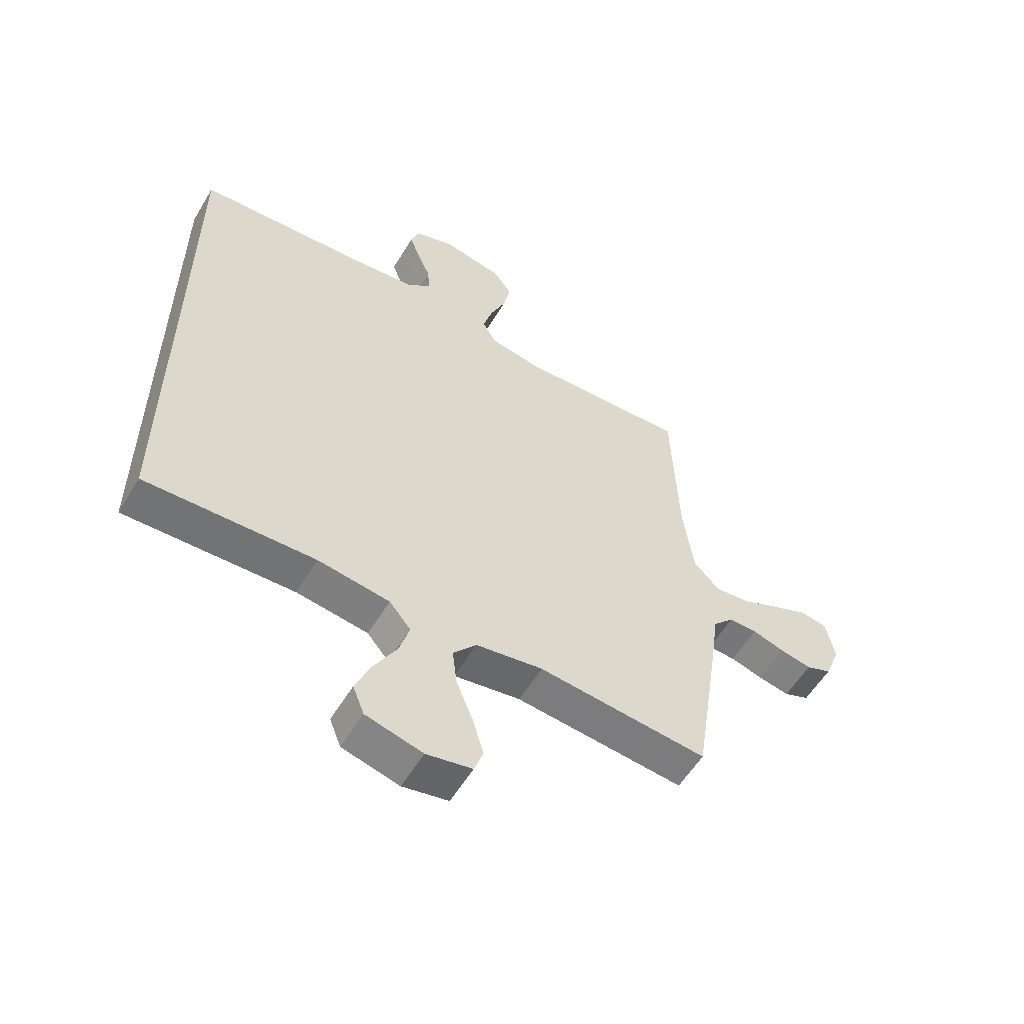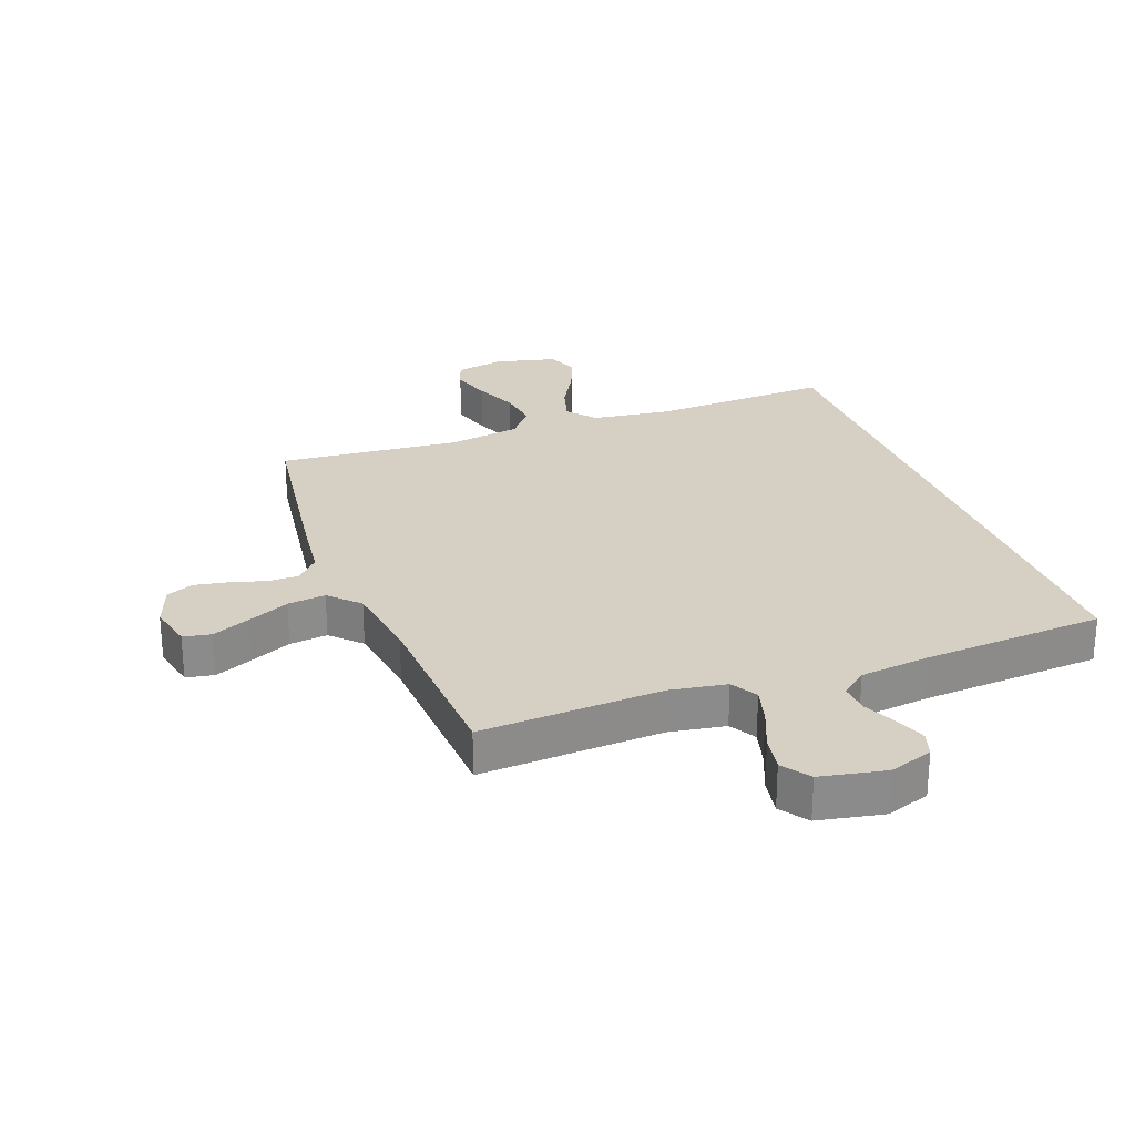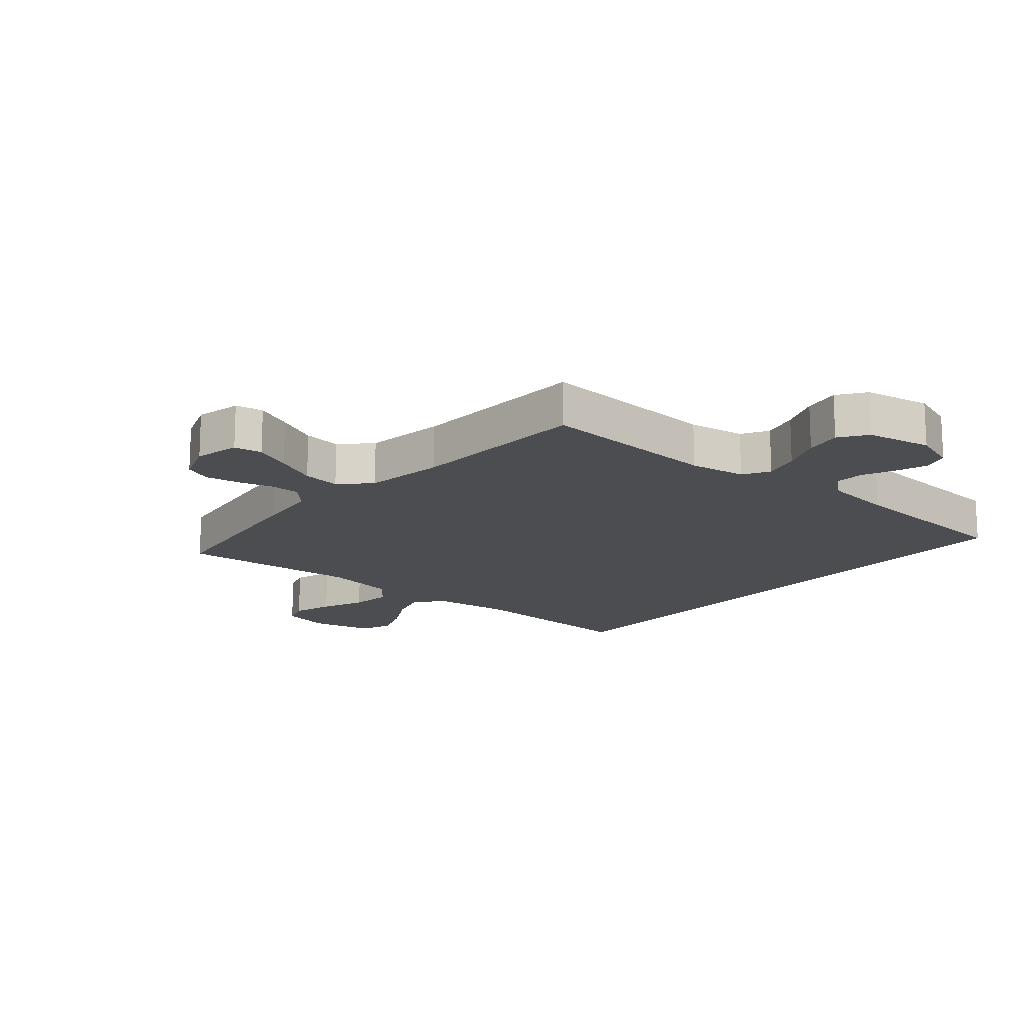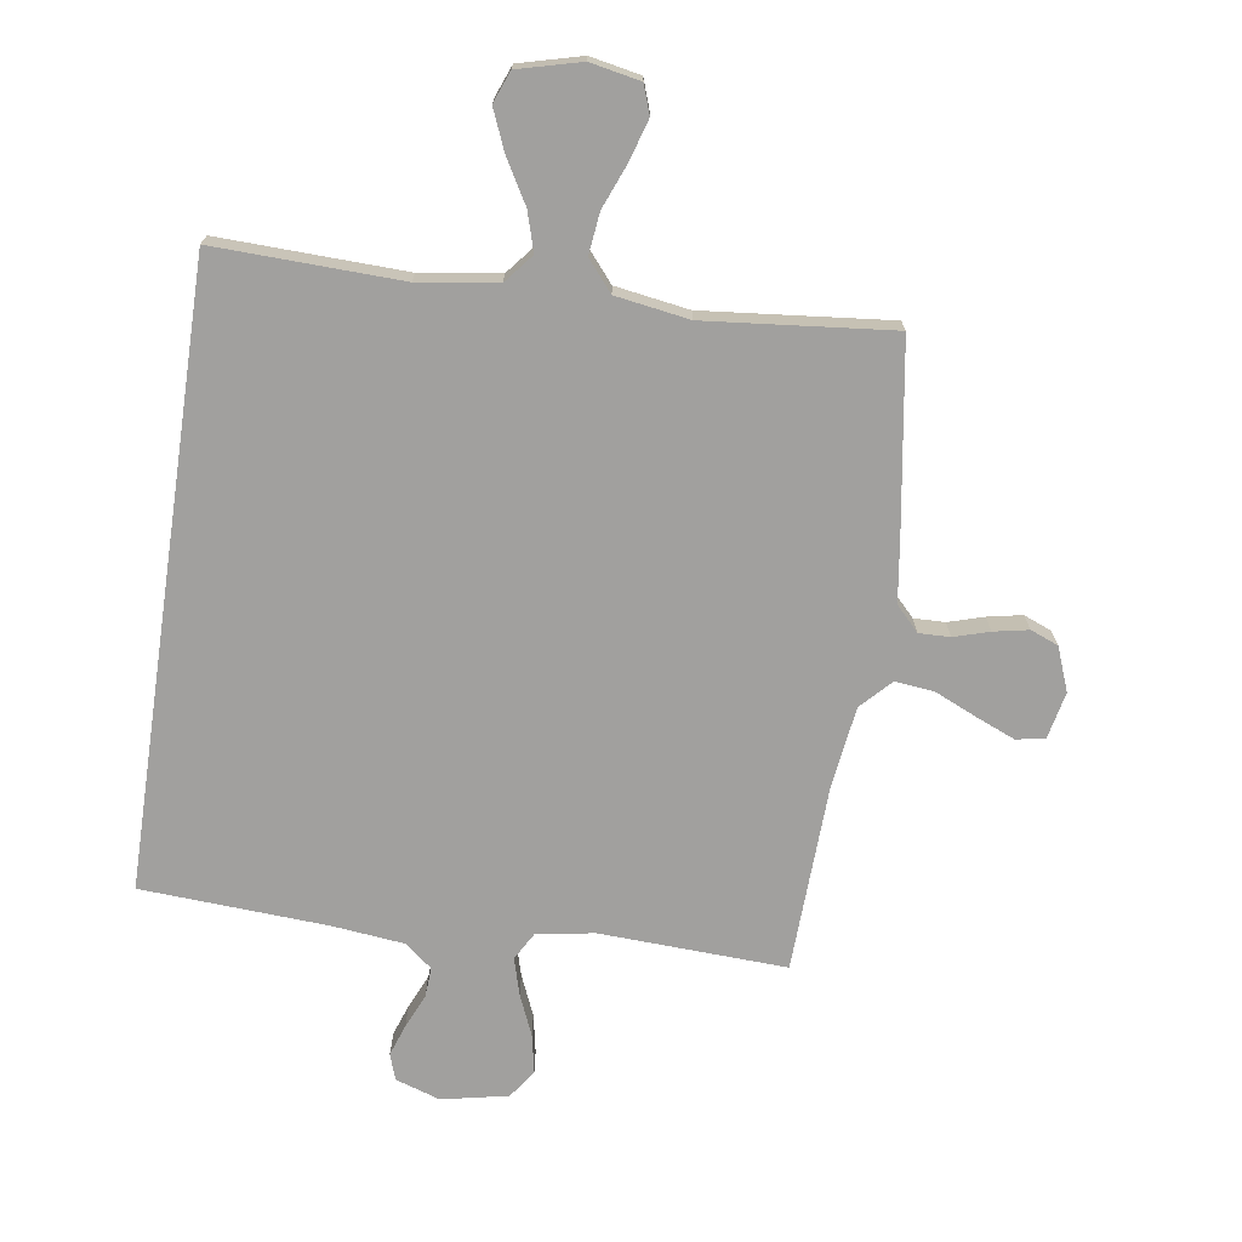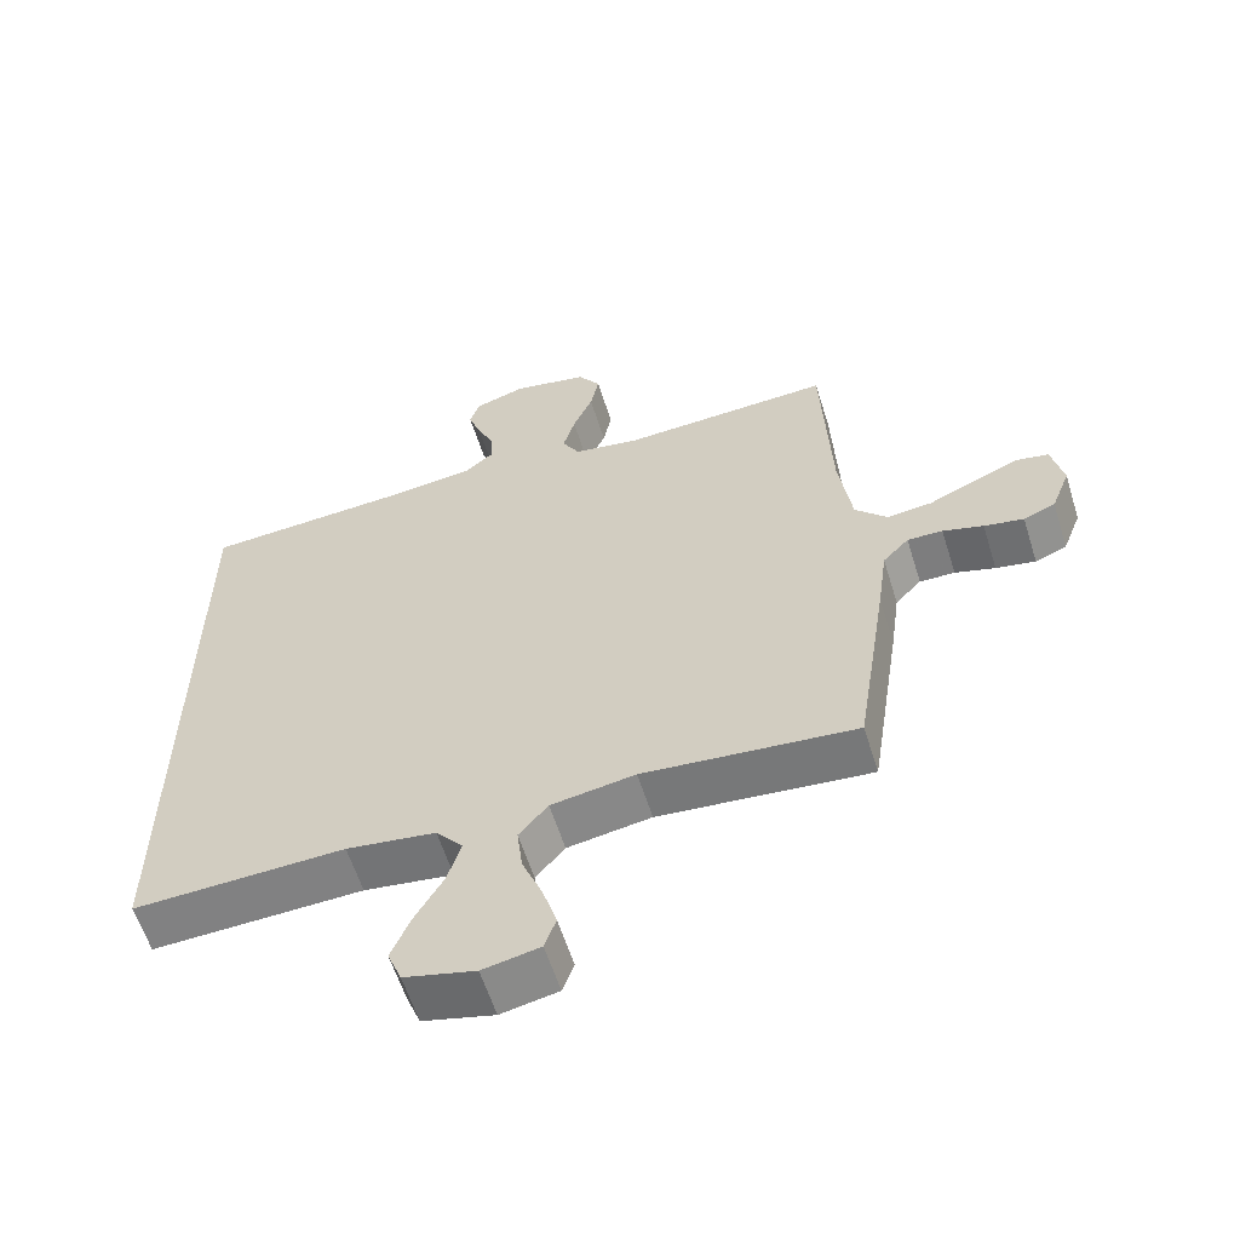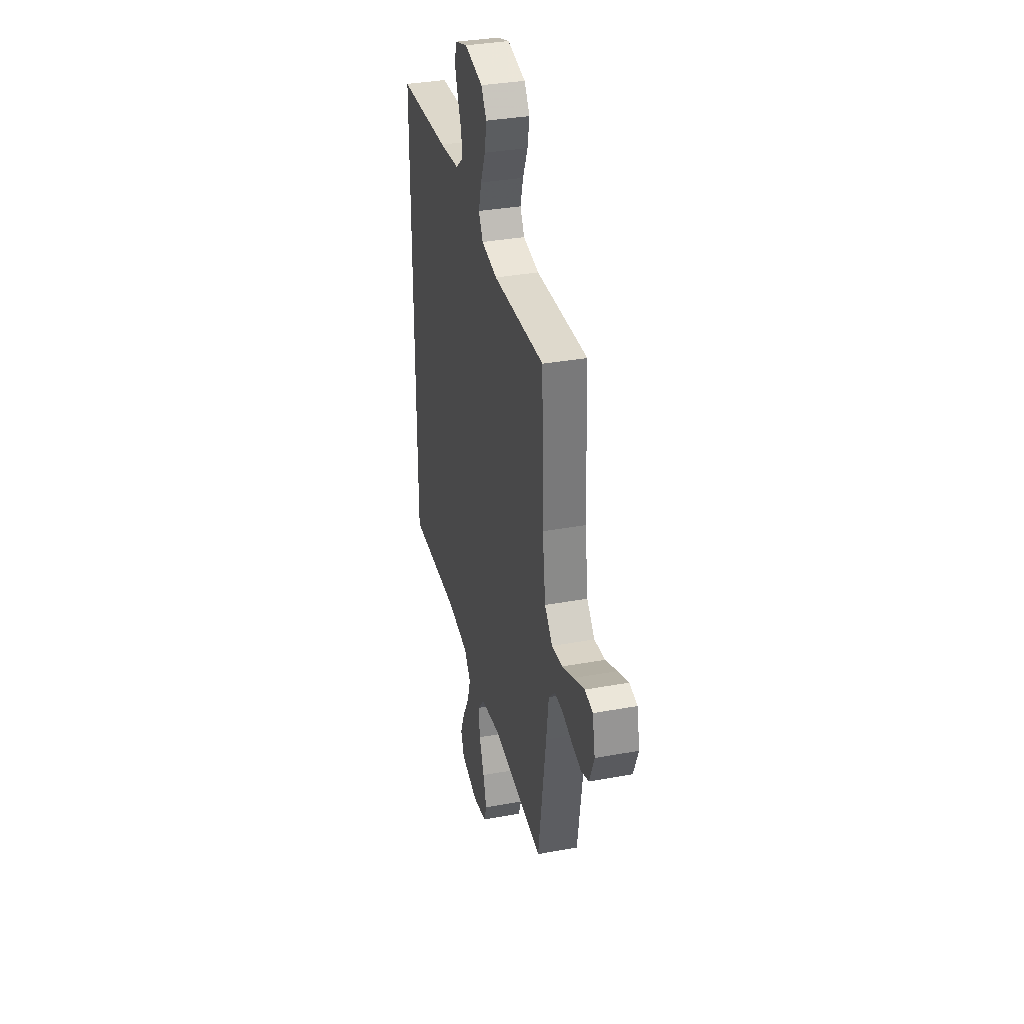
<metadata>
{"format":"obj","ext":"obj","renderer":"f3d","projection":"perspective","resolution":1024,"background":"white","views":[{"elev":-56.7,"azim":149.2,"up":"+Z"},{"elev":26.4,"azim":-20.9,"up":"+Y"},{"elev":-16.2,"azim":-41.1,"up":"+Y"},{"elev":-71.8,"azim":171.6,"up":"+Y"},{"elev":-59.7,"azim":-162.6,"up":"+Z"},{"elev":34.8,"azim":-103.8,"up":"+Z"}]}
</metadata>
<code>
v 0.5 0.07 0.515
v 0.5 0.07 -0.477
v 0.2 0.07 -0.467
v 0.073 0.07 -0.485
v 0.035 0.07 -0.531
v 0.054 0.07 -0.594
v 0.094 0.07 -0.664
v 0.121 0.07 -0.729
v 0.101 0.07 -0.78
v 0 0.07 -0.806
v -0.081 0.07 -0.79
v -0.097 0.07 -0.744
v -0.077 0.07 -0.678
v -0.048 0.07 -0.606
v -0.04 0.07 -0.539
v -0.081 0.07 -0.49
v -0.2 0.07 -0.471
v -0.5 0.07 -0.5
v -0.546 0.07 -0.2
v -0.56 0.07 -0.098
v -0.597 0.07 -0.059
v -0.647 0.07 -0.06
v -0.704 0.07 -0.077
v -0.76 0.07 -0.088
v -0.805 0.07 -0.07
v -0.832 0.07 0
v -0.816 0.07 0.075
v -0.77 0.07 0.084
v -0.708 0.07 0.058
v -0.639 0.07 0.027
v -0.576 0.07 0.02
v -0.53 0.07 0.068
v -0.512 0.07 0.2
v -0.5 0.07 0.5
v -0.2 0.07 0.486
v -0.107 0.07 0.502
v -0.082 0.07 0.546
v -0.099 0.07 0.606
v -0.127 0.07 0.672
v -0.139 0.07 0.733
v -0.107 0.07 0.779
v 0 0.07 0.801
v 0.072 0.07 0.777
v 0.086 0.07 0.735
v 0.068 0.07 0.684
v 0.044 0.07 0.63
v 0.041 0.07 0.581
v 0.084 0.07 0.546
v 0.2 0.07 0.533
v 0.5 0 0.515
v 0.5 0 -0.477
v 0.2 0 -0.467
v 0.073 0 -0.485
v 0.035 0 -0.531
v 0.054 0 -0.594
v 0.094 0 -0.664
v 0.121 0 -0.729
v 0.101 0 -0.78
v 0 0 -0.806
v -0.081 0 -0.79
v -0.097 0 -0.744
v -0.077 0 -0.678
v -0.048 0 -0.606
v -0.04 0 -0.539
v -0.081 0 -0.49
v -0.2 0 -0.471
v -0.5 0 -0.5
v -0.546 0 -0.2
v -0.56 0 -0.098
v -0.597 0 -0.059
v -0.647 0 -0.06
v -0.704 0 -0.077
v -0.76 0 -0.088
v -0.805 0 -0.07
v -0.832 0 0
v -0.816 0 0.075
v -0.77 0 0.084
v -0.708 0 0.058
v -0.639 0 0.027
v -0.576 0 0.02
v -0.53 0 0.068
v -0.512 0 0.2
v -0.5 0 0.5
v -0.2 0 0.486
v -0.107 0 0.502
v -0.082 0 0.546
v -0.099 0 0.606
v -0.127 0 0.672
v -0.139 0 0.733
v -0.107 0 0.779
v 0 0 0.801
v 0.072 0 0.777
v 0.086 0 0.735
v 0.068 0 0.684
v 0.044 0 0.63
v 0.041 0 0.581
v 0.084 0 0.546
v 0.2 0 0.533
f 43 44 45 46
f 41 42 43 46
f 41 46 47
f 38 39 40 41
f 37 38 41 47
f 36 37 47 48
f 33 34 35
f 32 33 35 36
f 31 32 36 48
f 27 28 29 30
f 25 26 27 30
f 25 30 31
f 22 23 24 25
f 22 25 31
f 21 22 31 48
f 17 18 19 20
f 16 17 20 21
f 11 12 13 14
f 9 10 11 14
f 9 14 15
f 6 7 8 9
f 5 6 9 15
f 4 5 15 16
f 49 1 2 3
f 16 21 48 49
f 3 4 16 49
f 95 94 93 92
f 95 92 91 90
f 96 95 90
f 90 89 88 87
f 96 90 87 86
f 97 96 86 85
f 84 83 82
f 85 84 82 81
f 97 85 81 80
f 79 78 77 76
f 79 76 75 74
f 80 79 74
f 74 73 72 71
f 80 74 71
f 97 80 71 70
f 69 68 67 66
f 70 69 66 65
f 63 62 61 60
f 63 60 59 58
f 64 63 58
f 58 57 56 55
f 64 58 55 54
f 65 64 54 53
f 52 51 50 98
f 98 97 70 65
f 98 65 53 52
f 1 50 51 2
f 2 51 52 3
f 3 52 53 4
f 4 53 54 5
f 5 54 55 6
f 6 55 56 7
f 7 56 57 8
f 8 57 58 9
f 9 58 59 10
f 10 59 60 11
f 11 60 61 12
f 12 61 62 13
f 13 62 63 14
f 14 63 64 15
f 15 64 65 16
f 16 65 66 17
f 17 66 67 18
f 18 67 68 19
f 19 68 69 20
f 20 69 70 21
f 21 70 71 22
f 22 71 72 23
f 23 72 73 24
f 24 73 74 25
f 25 74 75 26
f 26 75 76 27
f 27 76 77 28
f 28 77 78 29
f 29 78 79 30
f 30 79 80 31
f 31 80 81 32
f 32 81 82 33
f 33 82 83 34
f 34 83 84 35
f 35 84 85 36
f 36 85 86 37
f 37 86 87 38
f 38 87 88 39
f 39 88 89 40
f 40 89 90 41
f 41 90 91 42
f 42 91 92 43
f 43 92 93 44
f 44 93 94 45
f 45 94 95 46
f 46 95 96 47
f 47 96 97 48
f 48 97 98 49
f 49 98 50 1

</code>
